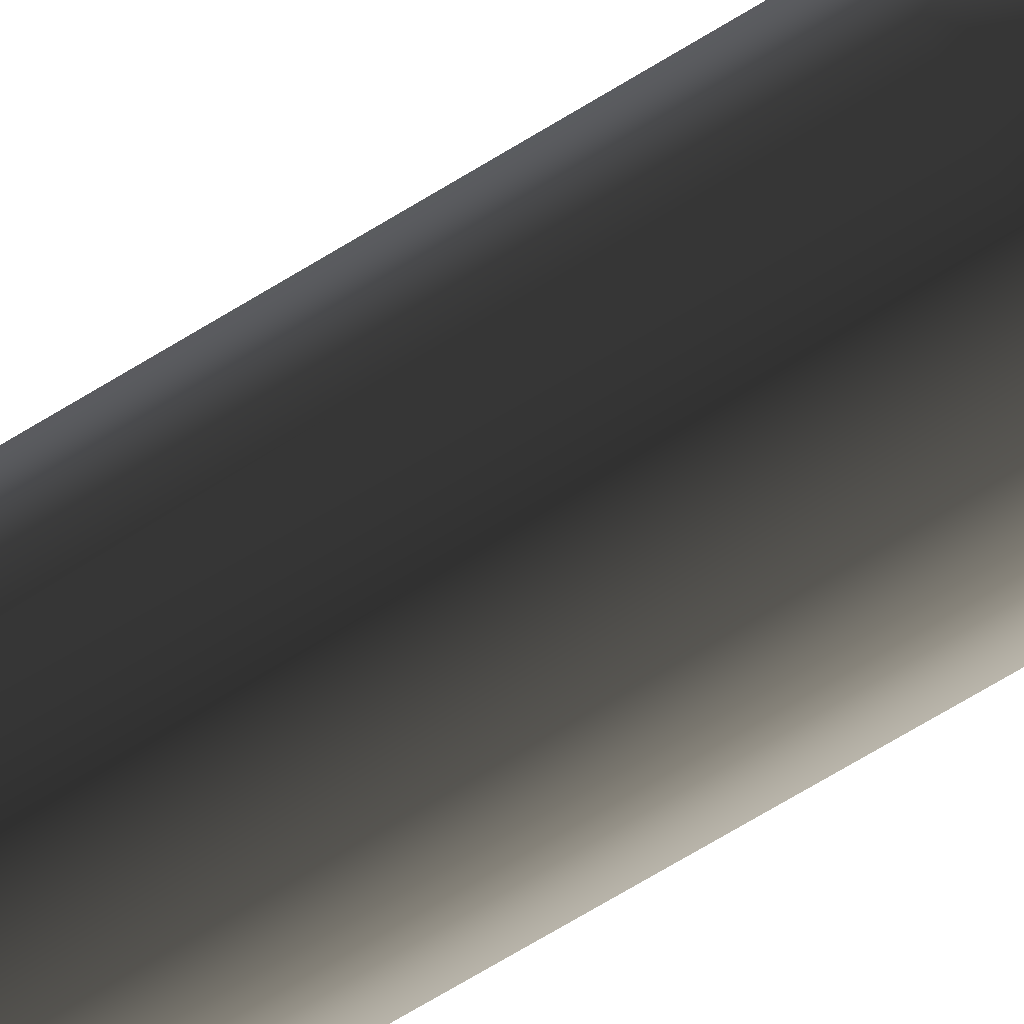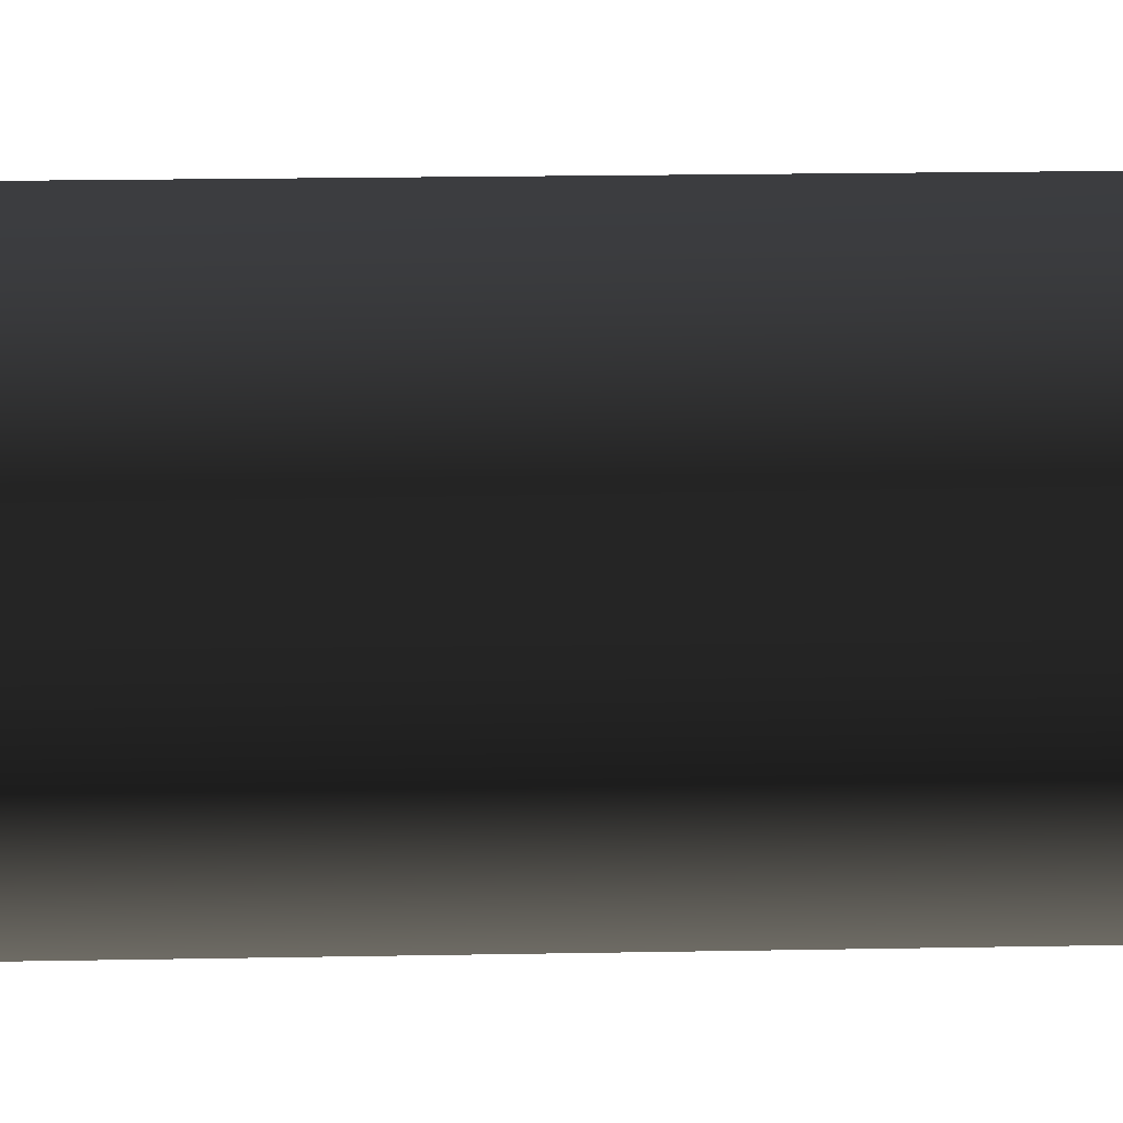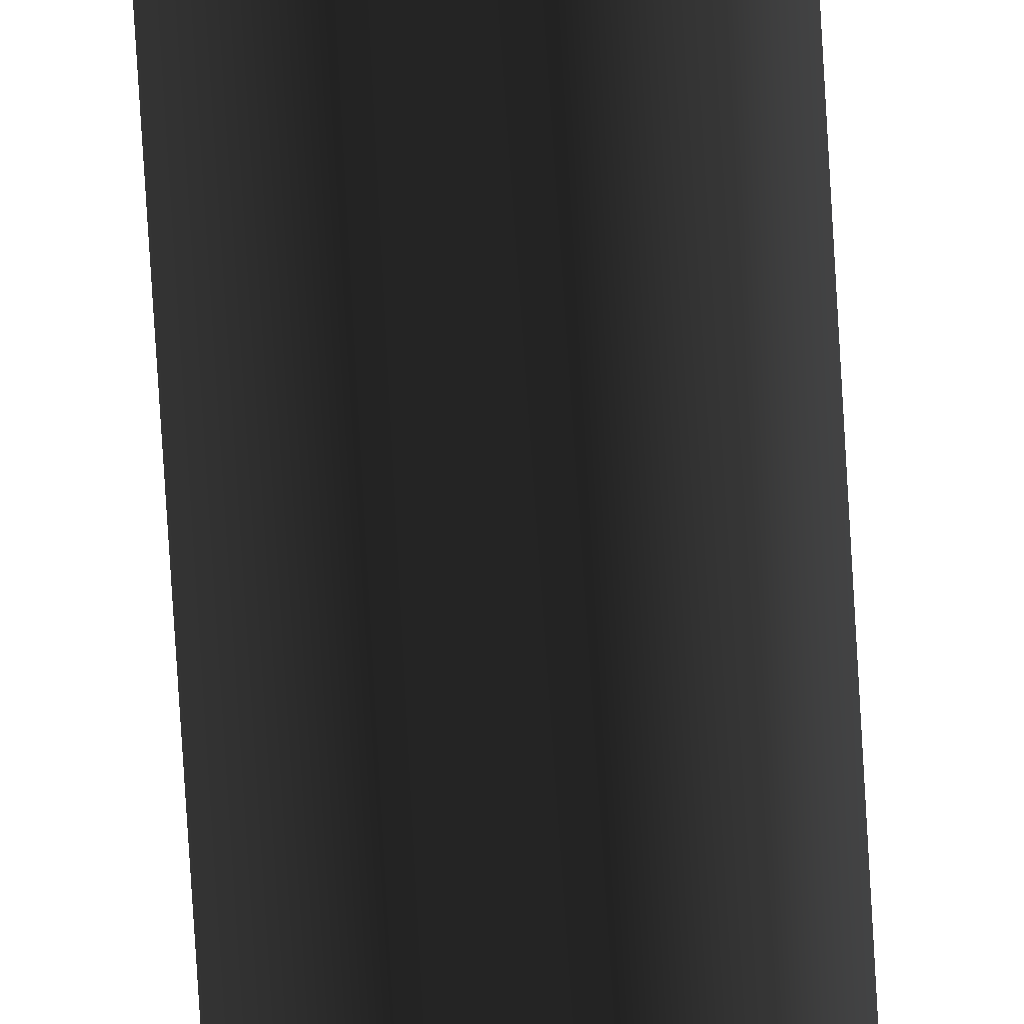
<metadata>
{"format":"obj","ext":"obj","renderer":"f3d","projection":"perspective","resolution":1024,"background":"white","views":[{"elev":-30.9,"azim":138.1,"up":"+Z"},{"elev":2.0,"azim":71.4,"up":"+Z"},{"elev":-61.8,"azim":3.1,"up":"+Z"}]}
</metadata>
<code>
v -0.09042 -2.587 6.24e-06
v -0.09042 -0.8154 6.24e-06
v -0.1298 -0.8154 -0.05425
v -0.1298 -2.587 -0.05425
v -0.1391 -0.7632 -0.02553
v -0.1206 -0.7632 2.714e-07
v -0.1391 0.6587 -0.02553
v -0.1206 0.6587 2.714e-07
v -0.1298 -2.587 -0.05425
v -0.1298 -0.8154 -0.05425
v -0.1936 -0.8154 -0.03351
v -0.1936 -2.587 -0.03351
v -0.1692 -0.7632 -0.01577
v -0.1391 -0.7632 -0.02553
v -0.1692 0.6587 -0.01577
v -0.1391 0.6587 -0.02553
v -0.1936 -2.587 -0.03351
v -0.1936 -0.8154 -0.03351
v -0.1936 -0.8154 0.03353
v -0.1936 -2.587 0.03353
v -0.1691 -0.7632 0.01577
v -0.1692 -0.7632 -0.01577
v -0.1691 0.6587 0.01577
v -0.1692 0.6587 -0.01577
v -0.1936 -2.587 0.03353
v -0.1936 -0.8154 0.03353
v -0.1298 -0.8154 0.05424
v -0.1298 -2.587 0.05424
v -0.1392 -0.7632 0.02552
v -0.1691 -0.7632 0.01577
v -0.1392 0.6587 0.02552
v -0.1691 0.6587 0.01577
v -0.1298 -2.587 0.05424
v -0.1298 -0.8154 0.05424
v -0.09042 -0.8154 6.24e-06
v -0.09042 -2.587 6.24e-06
v -0.1206 -0.7632 2.714e-07
v -0.1392 -0.7632 0.02552
v -0.1206 0.6587 2.714e-07
v -0.1392 0.6587 0.02552
v -0.1692 0.6587 -0.01577
v -0.1391 0.6587 -0.02553
v -0.1206 0.6587 2.714e-07
v -0.1691 0.6587 0.01577
v -0.1392 0.6587 0.02552
g flag_pole_yellow_(2)_520_117
f 1 3 2
f 1 4 3
f 2 3 5
f 2 5 6
f 6 5 7
f 6 7 8
f 9 11 10
f 9 12 11
f 10 11 13
f 10 13 14
f 14 13 15
f 14 15 16
f 17 19 18
f 17 20 19
f 18 19 21
f 18 21 22
f 22 21 23
f 22 23 24
f 25 27 26
f 25 28 27
f 26 27 29
f 26 29 30
f 30 29 31
f 30 31 32
f 33 35 34
f 33 36 35
f 34 35 37
f 34 37 38
f 38 37 39
f 38 39 40
f 41 43 42
f 43 41 44
f 43 44 45

</code>
